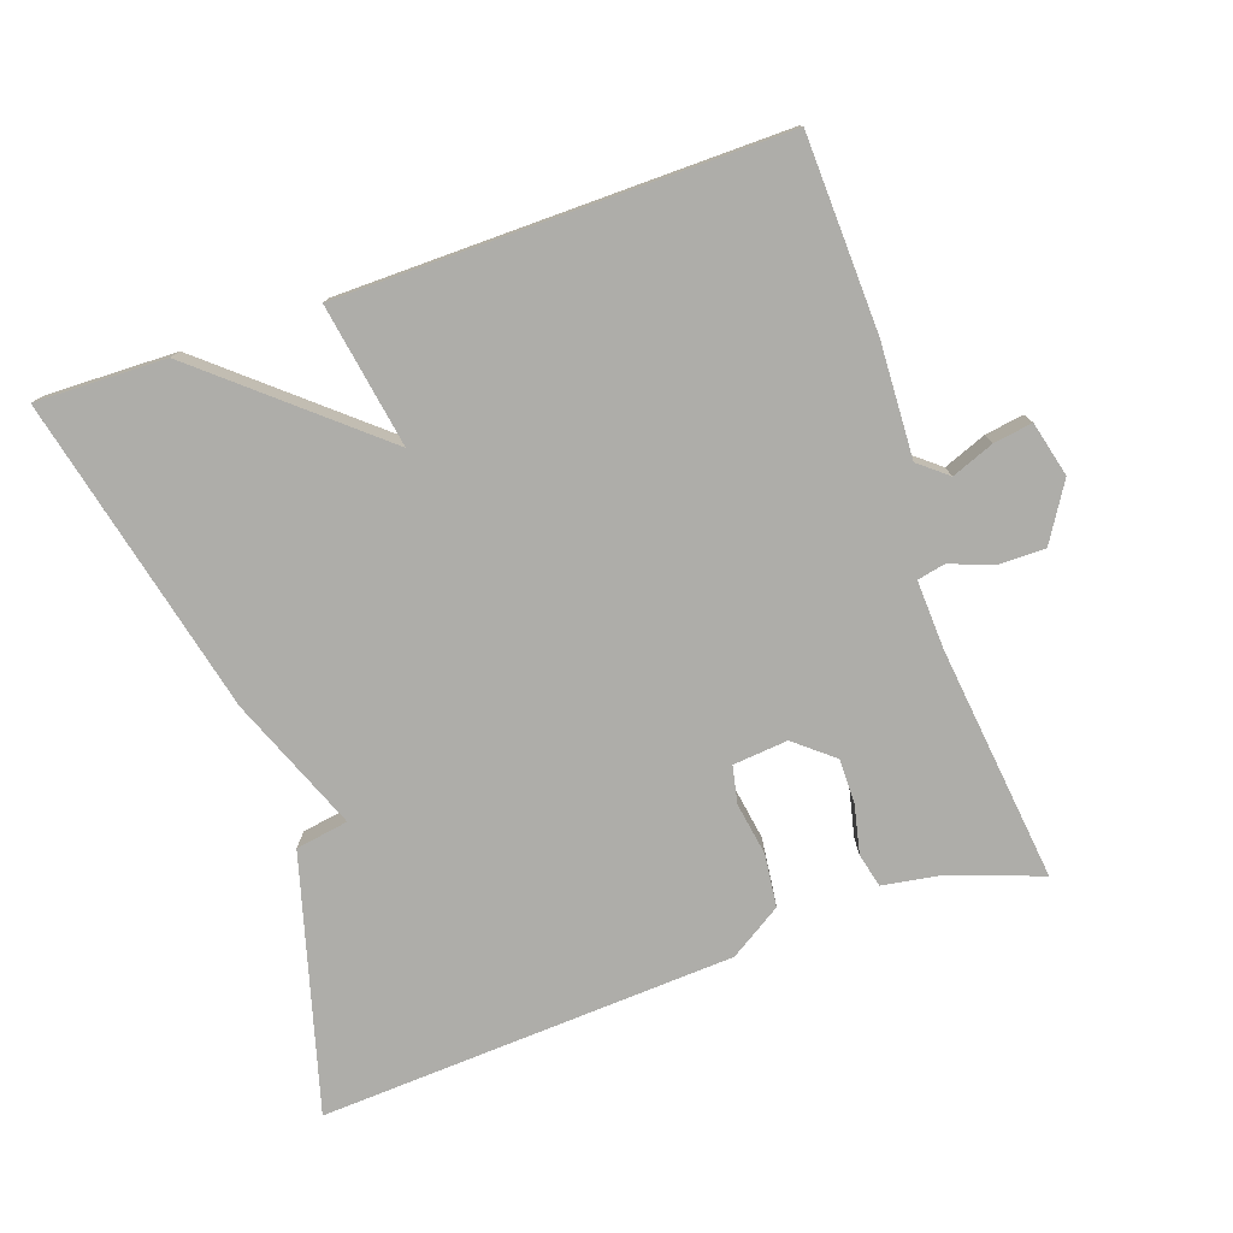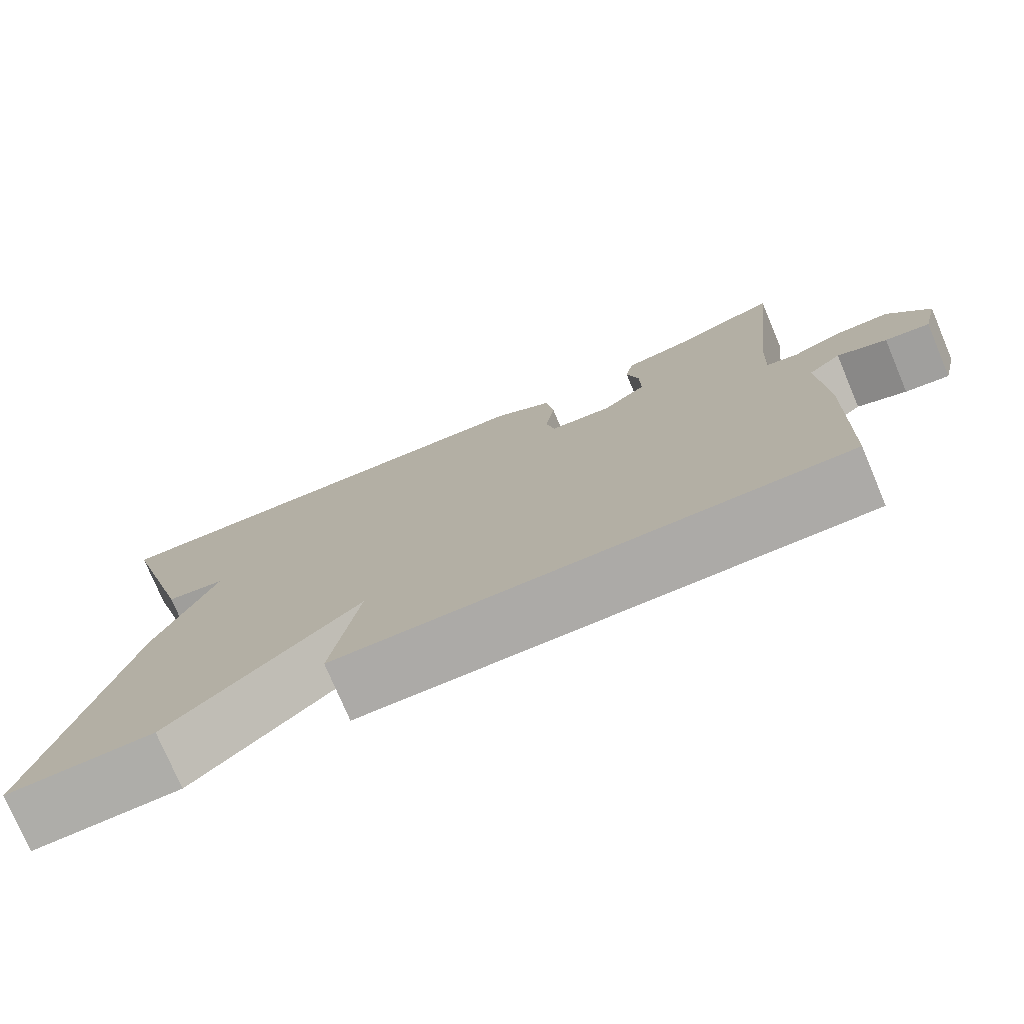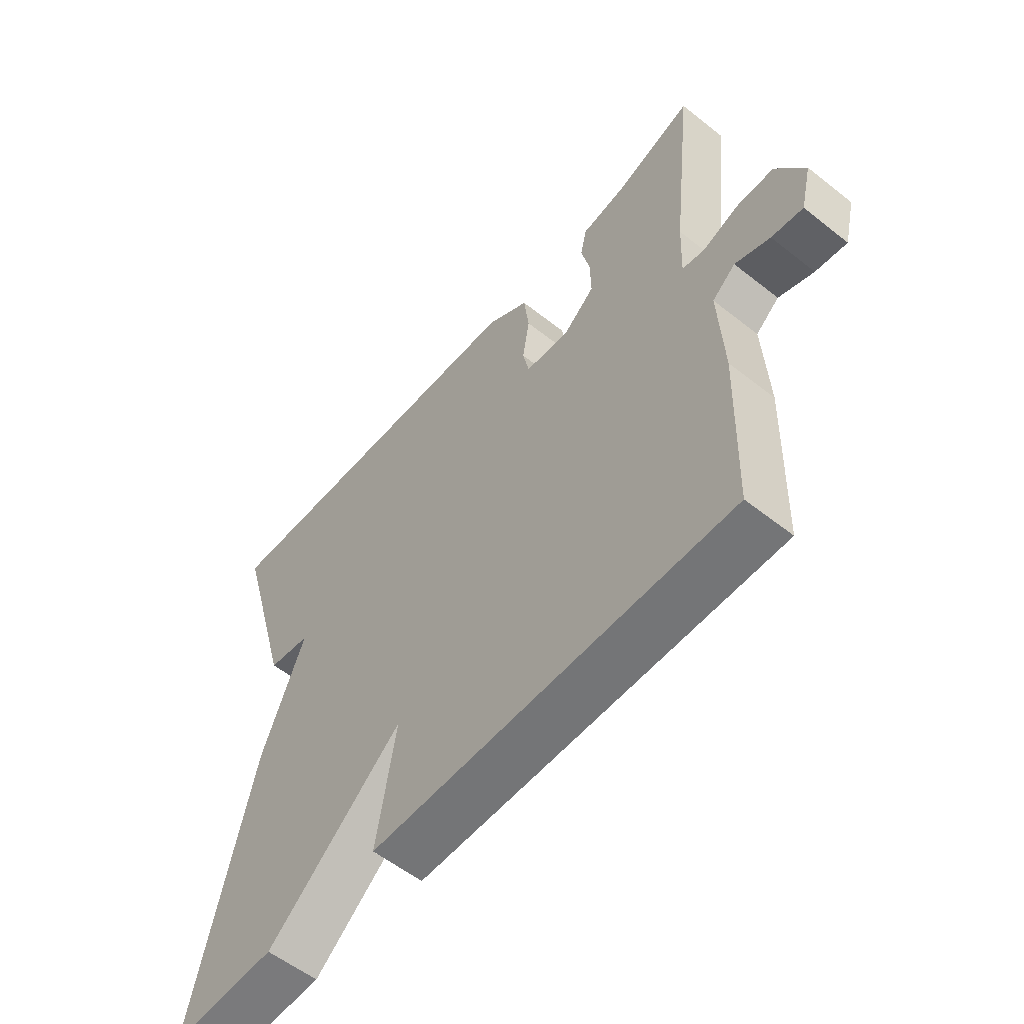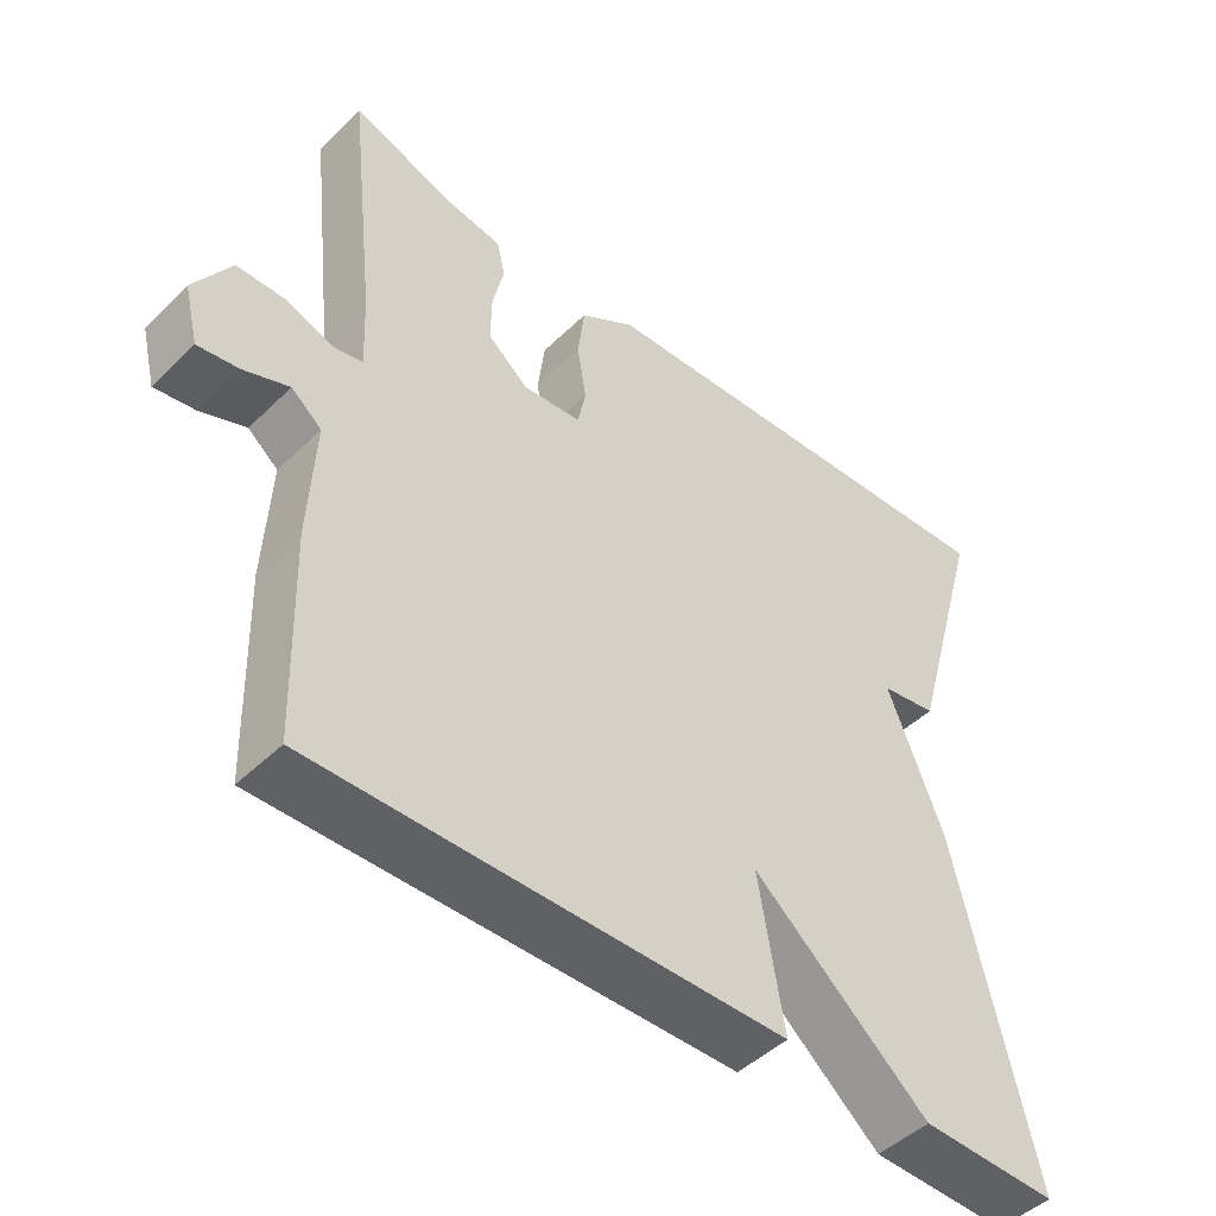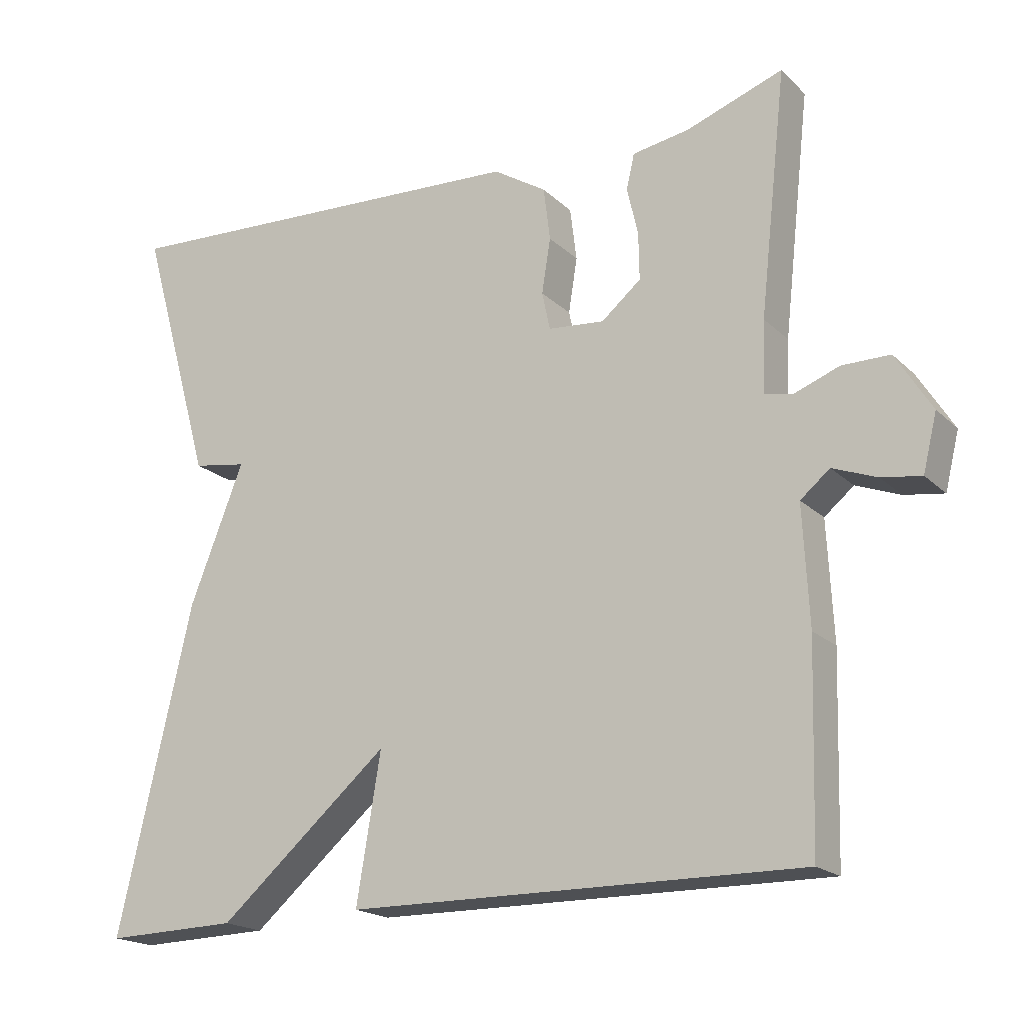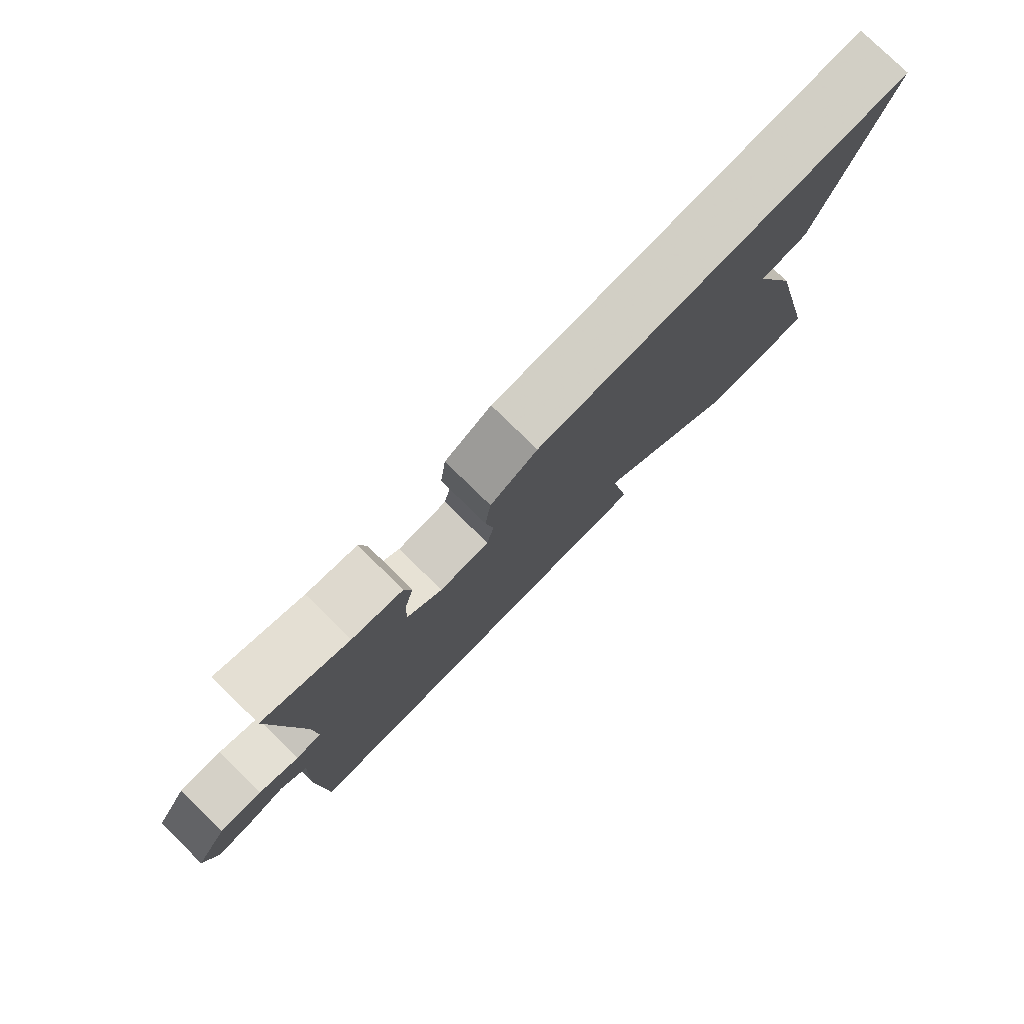
<metadata>
{"format":"obj","ext":"obj","renderer":"f3d","projection":"perspective","resolution":1024,"background":"white","views":[{"elev":-77.1,"azim":-160.6,"up":"+Y"},{"elev":-76.3,"azim":-157.1,"up":"+Z"},{"elev":-56.9,"azim":-129.5,"up":"+Z"},{"elev":-47.0,"azim":-42.4,"up":"+Z"},{"elev":-19.1,"azim":-149.0,"up":"+Z"},{"elev":79.1,"azim":-45.7,"up":"+Z"}]}
</metadata>
<code>
v -0.5 0.07 0.5
v -0.368 0.07 0.453
v -0.29 0.07 0.44
v -0.279 0.07 0.392
v -0.294 0.07 0.326
v -0.295 0.07 0.262
v -0.241 0.07 0.217
v -0.164 0.07 0.224
v -0.153 0.07 0.276
v -0.165 0.07 0.351
v -0.156 0.07 0.424
v -0.083 0.07 0.47
v 0.5 0.07 0.5
v 0.399 0.07 0.144
v 0.325 0.07 0.132
v 0.399 0.07 -0.056
v 0.5 0.07 -0.5
v 0.318 0.07 -0.495
v 0.085 0.07 -0.295
v 0.118 0.07 -0.495
v -0.5 0.07 -0.5
v -0.508 0.07 -0.23
v -0.5 0.07 -0.07
v -0.54 0.07 -0.037
v -0.6 0.07 -0.06
v -0.654 0.07 -0.068
v -0.673 0.07 0.009
v -0.624 0.07 0.088
v -0.559 0.07 0.088
v -0.498 0.07 0.065
v -0.459 0.07 0.073
v -0.463 0.07 0.169
v -0.5 0 0.5
v -0.368 0 0.453
v -0.29 0 0.44
v -0.279 0 0.392
v -0.294 0 0.326
v -0.295 0 0.262
v -0.241 0 0.217
v -0.164 0 0.224
v -0.153 0 0.276
v -0.165 0 0.351
v -0.156 0 0.424
v -0.083 0 0.47
v 0.5 0 0.5
v 0.399 0 0.144
v 0.325 0 0.132
v 0.399 0 -0.056
v 0.5 0 -0.5
v 0.318 0 -0.495
v 0.085 0 -0.295
v 0.118 0 -0.495
v -0.5 0 -0.5
v -0.508 0 -0.23
v -0.5 0 -0.07
v -0.54 0 -0.037
v -0.6 0 -0.06
v -0.654 0 -0.068
v -0.673 0 0.009
v -0.624 0 0.088
v -0.559 0 0.088
v -0.498 0 0.065
v -0.459 0 0.073
v -0.463 0 0.169
f 28 29 30
f 27 28 30
f 26 27 30
f 25 26 30
f 24 25 30
f 23 24 30 31
f 22 23 31
f 21 22 31
f 20 21 31
f 19 20 31
f 17 18 19
f 16 17 19
f 15 16 19
f 15 19 31 32
f 13 14 15
f 12 13 15
f 11 12 15
f 10 11 15
f 9 10 15
f 8 9 15
f 7 8 15 32
f 2 3 4 5
f 2 5 6
f 1 2 6
f 32 1 6
f 6 7 32
f 62 61 60
f 62 60 59
f 62 59 58
f 62 58 57
f 62 57 56
f 63 62 56 55
f 63 55 54
f 63 54 53
f 63 53 52
f 63 52 51
f 51 50 49
f 51 49 48
f 51 48 47
f 64 63 51 47
f 47 46 45
f 47 45 44
f 47 44 43
f 47 43 42
f 47 42 41
f 47 41 40
f 64 47 40 39
f 37 36 35 34
f 38 37 34
f 38 34 33
f 38 33 64
f 64 39 38
f 1 33 34 2
f 2 34 35 3
f 3 35 36 4
f 4 36 37 5
f 5 37 38 6
f 6 38 39 7
f 7 39 40 8
f 8 40 41 9
f 9 41 42 10
f 10 42 43 11
f 11 43 44 12
f 12 44 45 13
f 13 45 46 14
f 14 46 47 15
f 15 47 48 16
f 16 48 49 17
f 17 49 50 18
f 18 50 51 19
f 19 51 52 20
f 20 52 53 21
f 21 53 54 22
f 22 54 55 23
f 23 55 56 24
f 24 56 57 25
f 25 57 58 26
f 26 58 59 27
f 27 59 60 28
f 28 60 61 29
f 29 61 62 30
f 30 62 63 31
f 31 63 64 32
f 32 64 33 1

</code>
